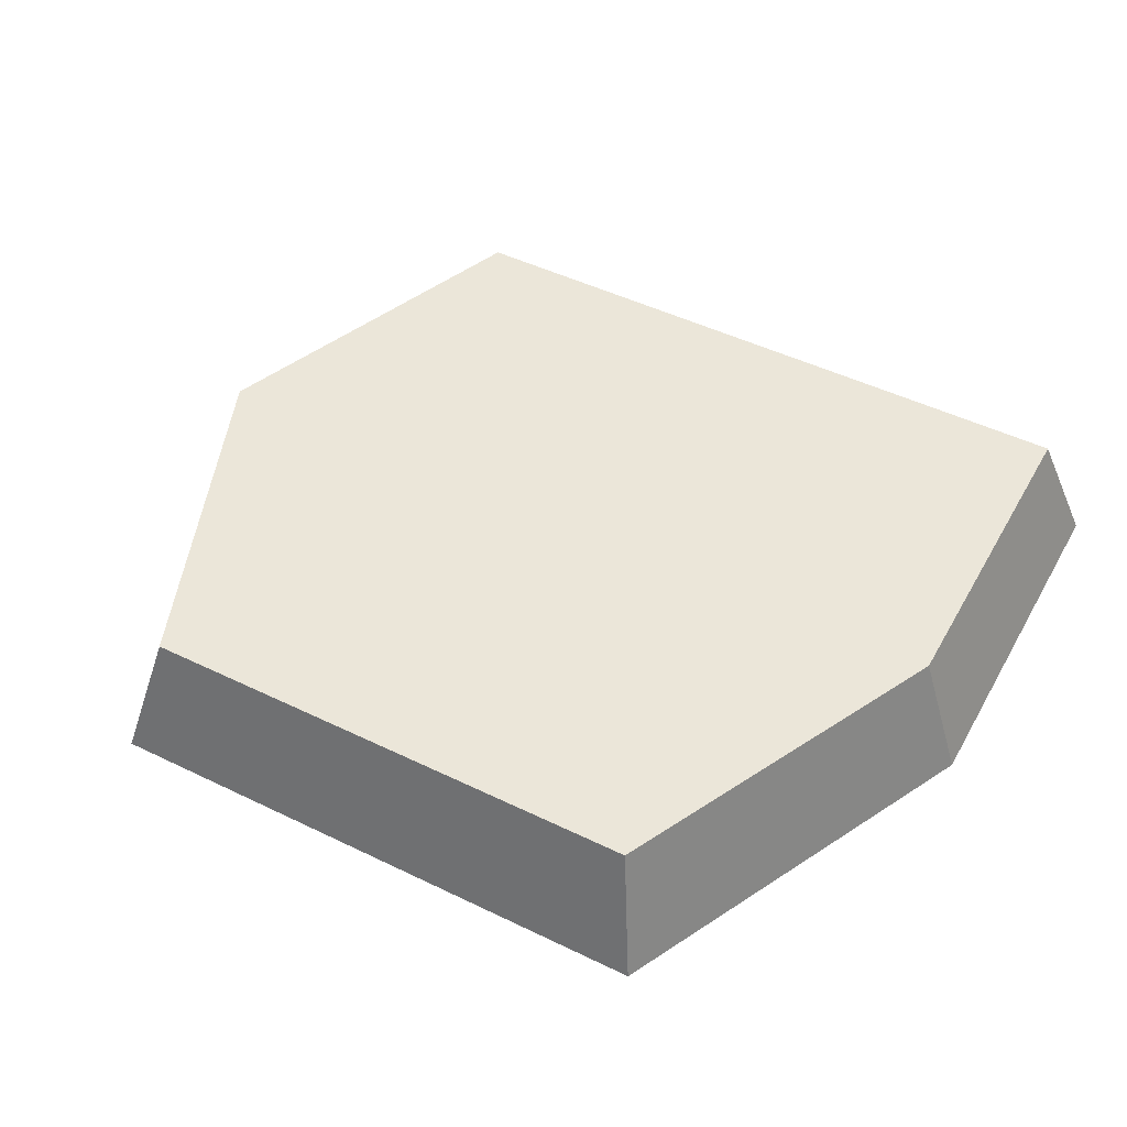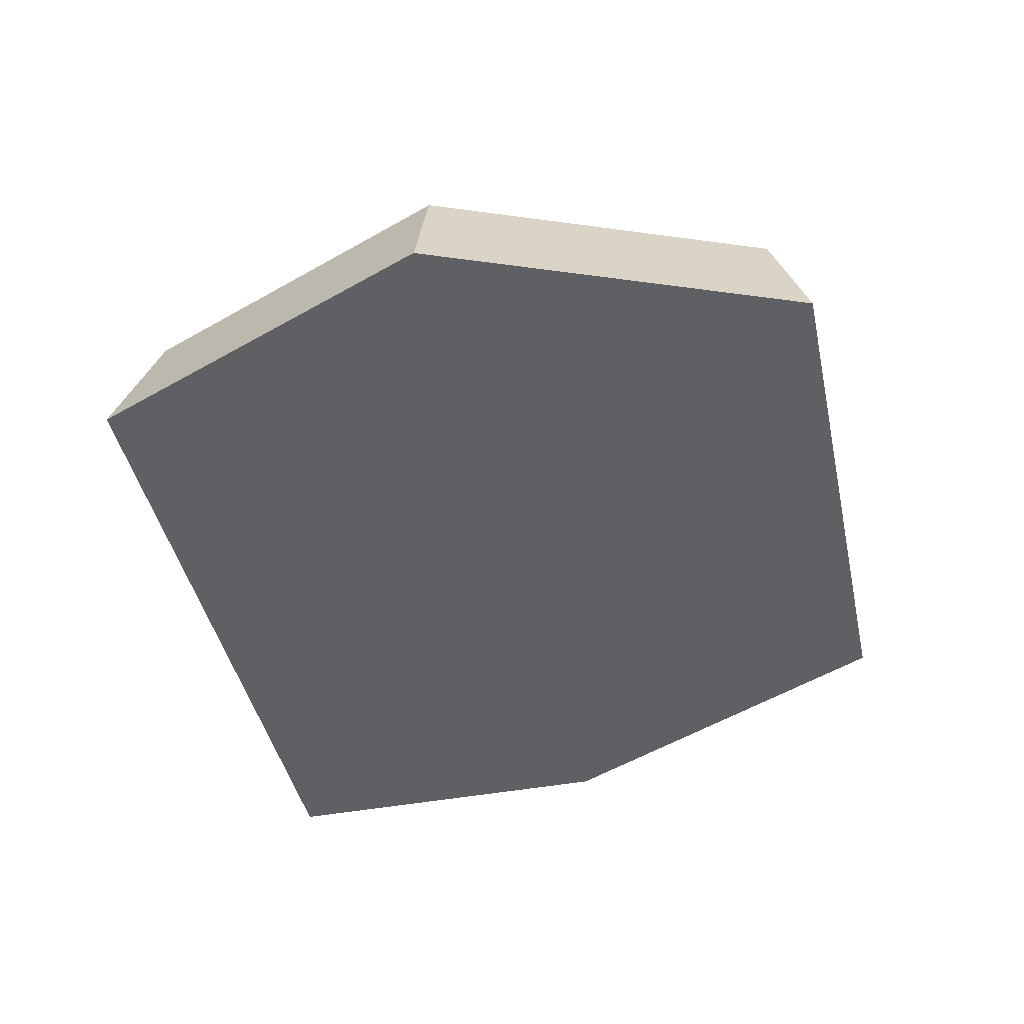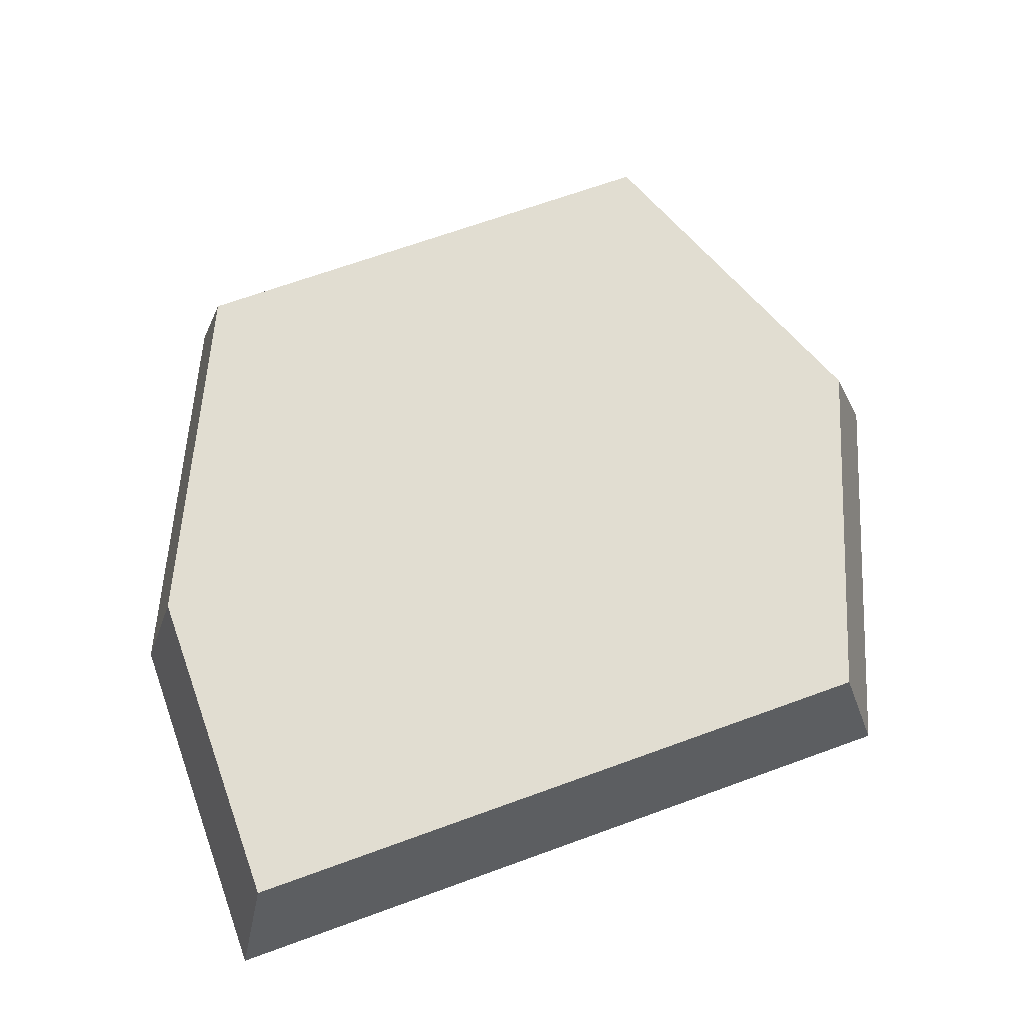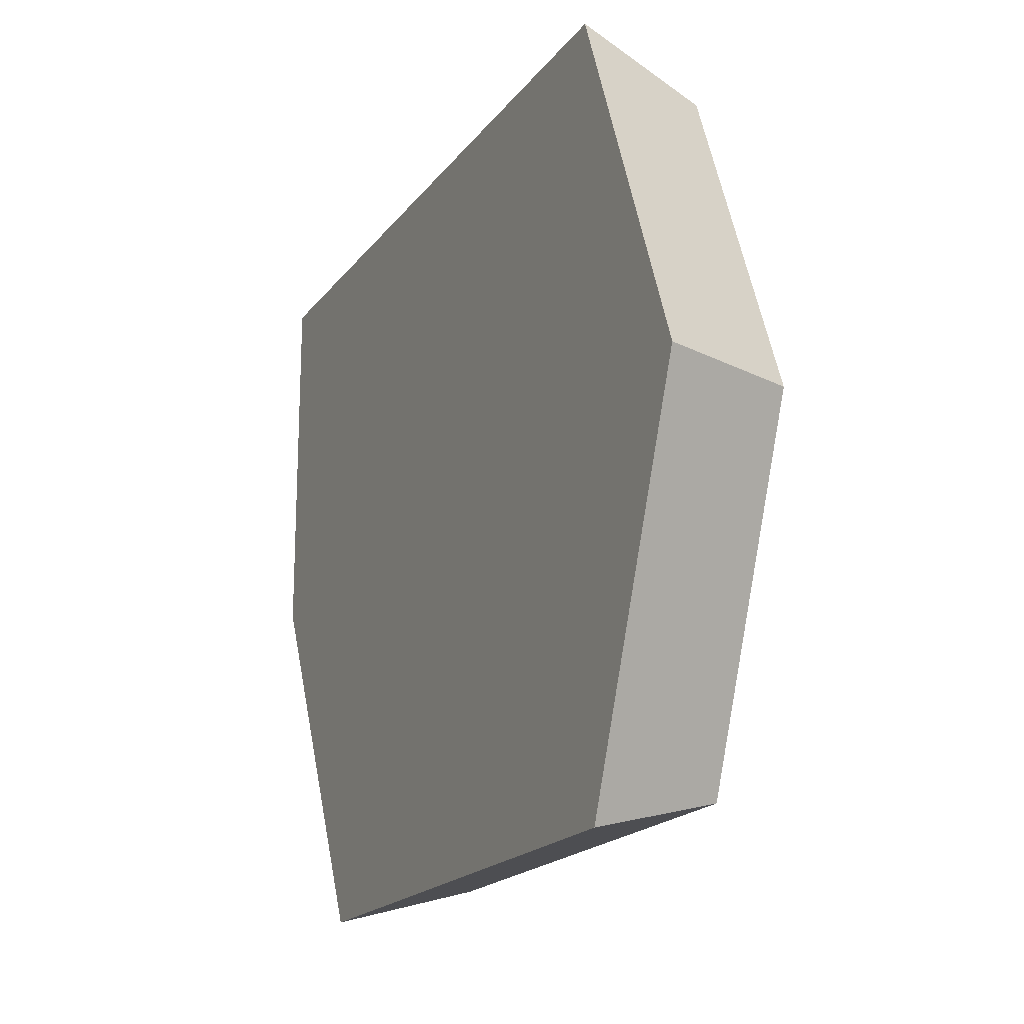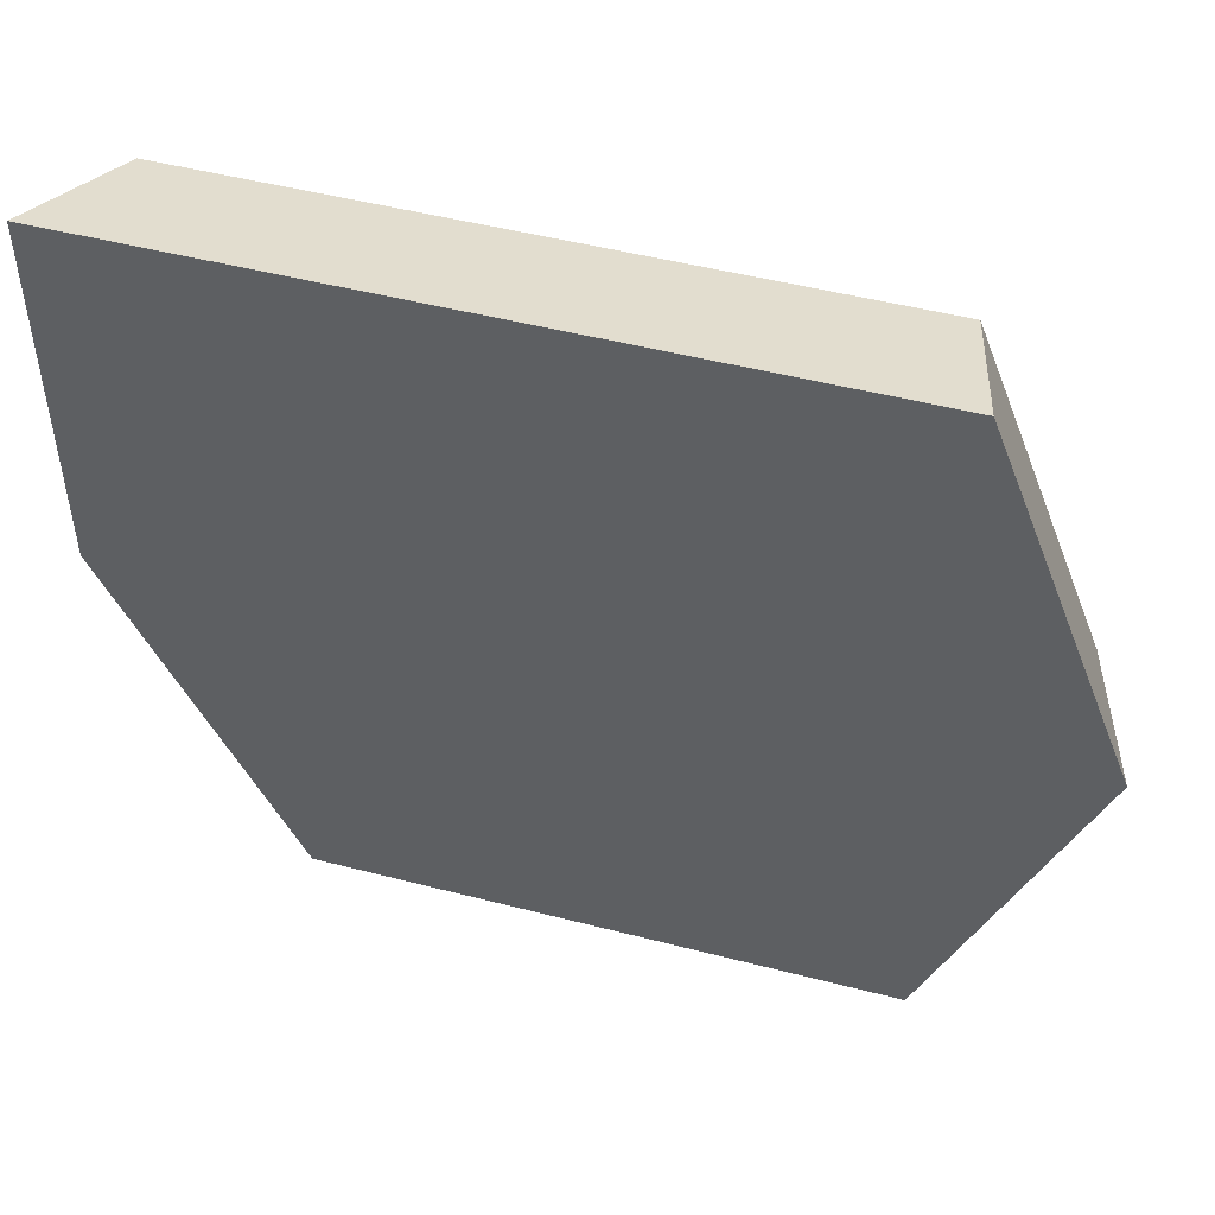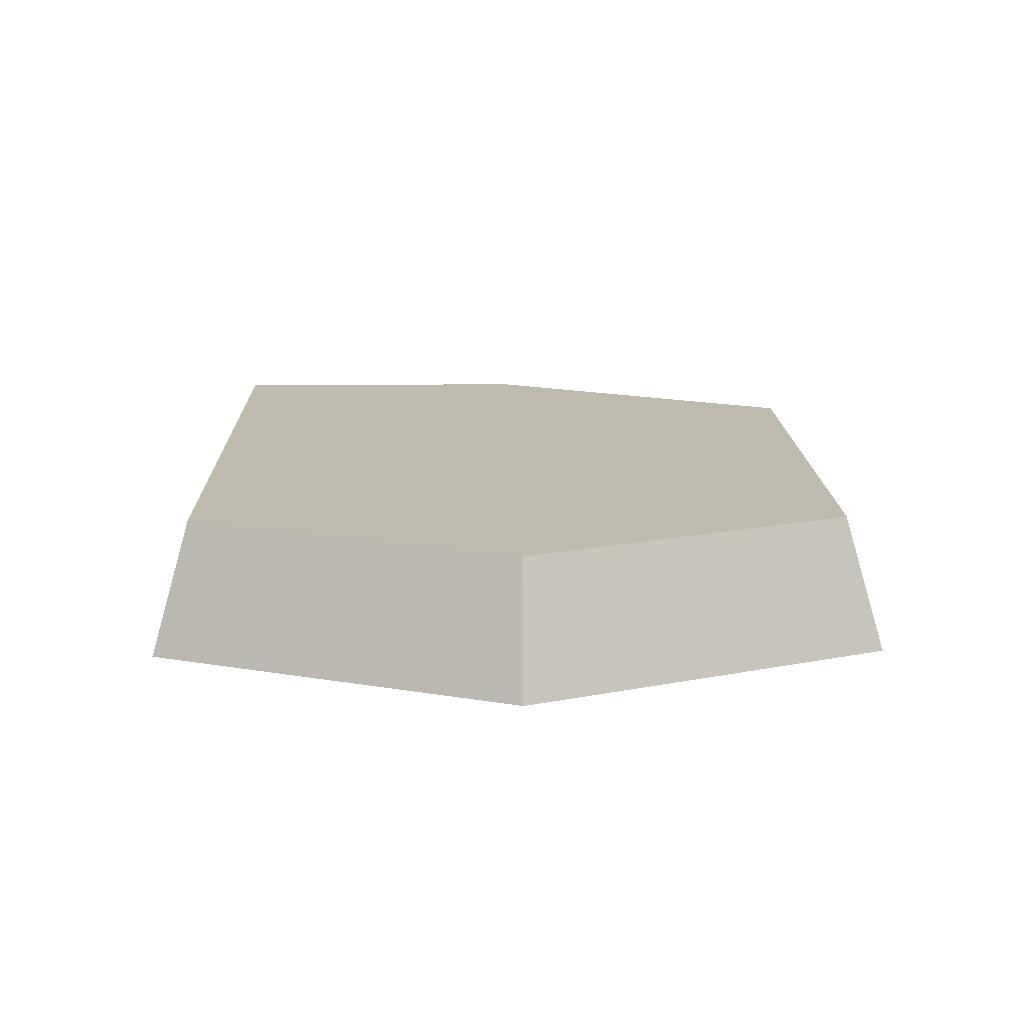
<metadata>
{"format":"obj","ext":"obj","renderer":"f3d","projection":"perspective","resolution":1024,"background":"white","views":[{"elev":48.5,"azim":-151.6,"up":"+Y"},{"elev":-43.6,"azim":102.4,"up":"+Y"},{"elev":68.7,"azim":-19.9,"up":"+Y"},{"elev":-18.7,"azim":64.7,"up":"+Z"},{"elev":49.1,"azim":16.0,"up":"+Z"},{"elev":15.5,"azim":88.6,"up":"+Y"}]}
</metadata>
<code>
g Rock_Flat_s_03
v -0.3175 0 0.3175
v -0.2806 0.1143 0.2858
v -0.1673 0 -0.3175
v -0.1454 0.1143 -0.2858
v 0.3175 0 0.3175
v 0.2909 0.1143 0.2858
v 0.3175 0 -0.3175
v 0.2909 0.1143 -0.2858
v -0.2806 0.1143 0
v -0.3175 0 0
v 0.404 0.1143 0
v 0.4432 0 0
f 11 9 6
f 6 9 2
f 10 5 1
f 3 8 7
f 12 6 5
f 12 10 3
f 8 12 7
f 3 7 12
f 11 8 4
f 2 10 1
f 10 4 3
f 5 2 1
f 11 4 9
f 3 4 8
f 12 11 6
f 12 5 10
f 8 11 12
f 2 9 10
f 10 9 4
f 5 6 2

</code>
